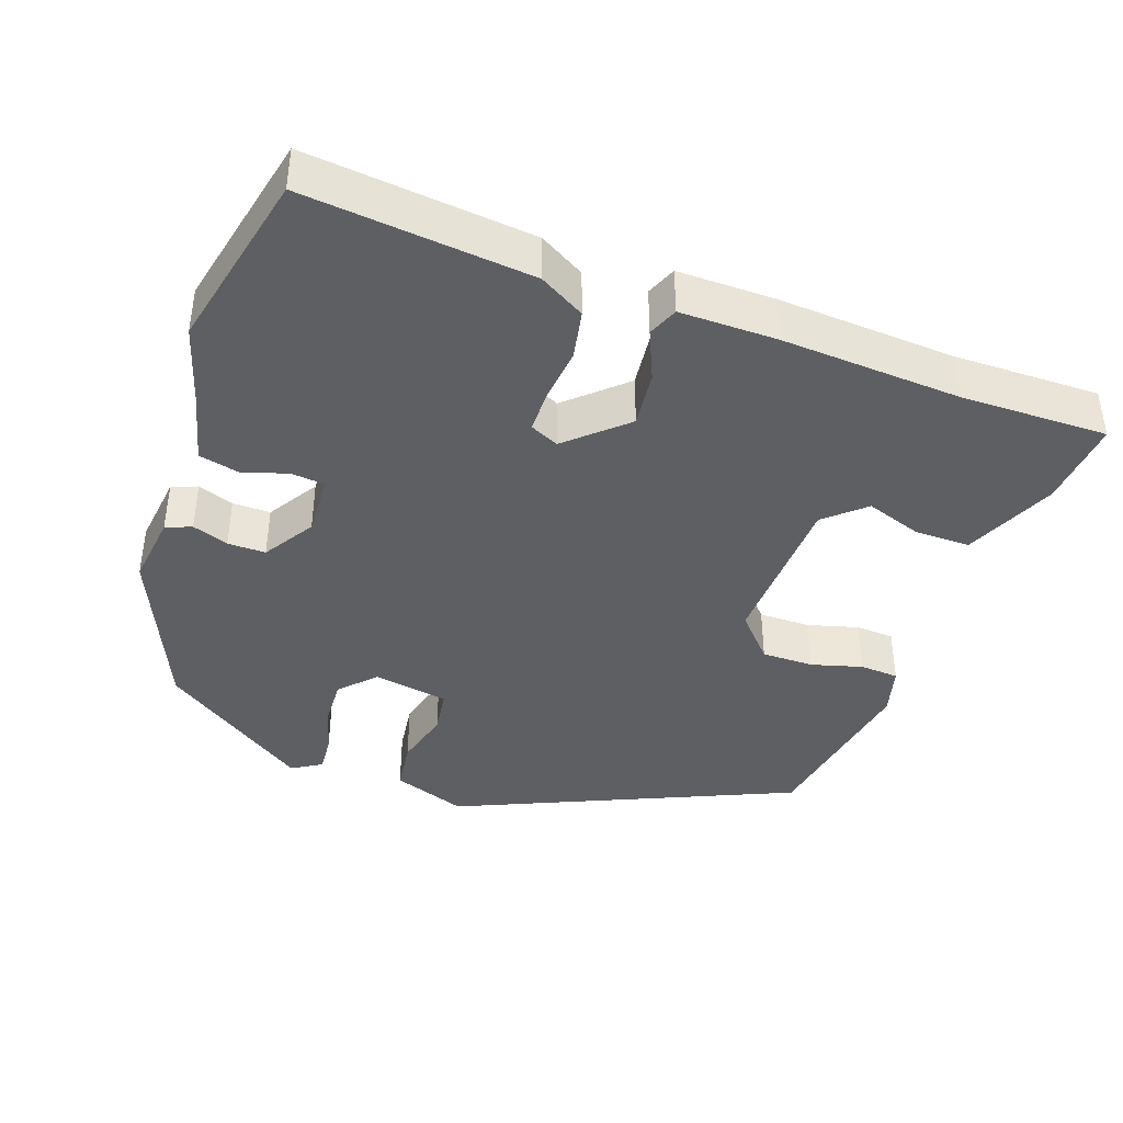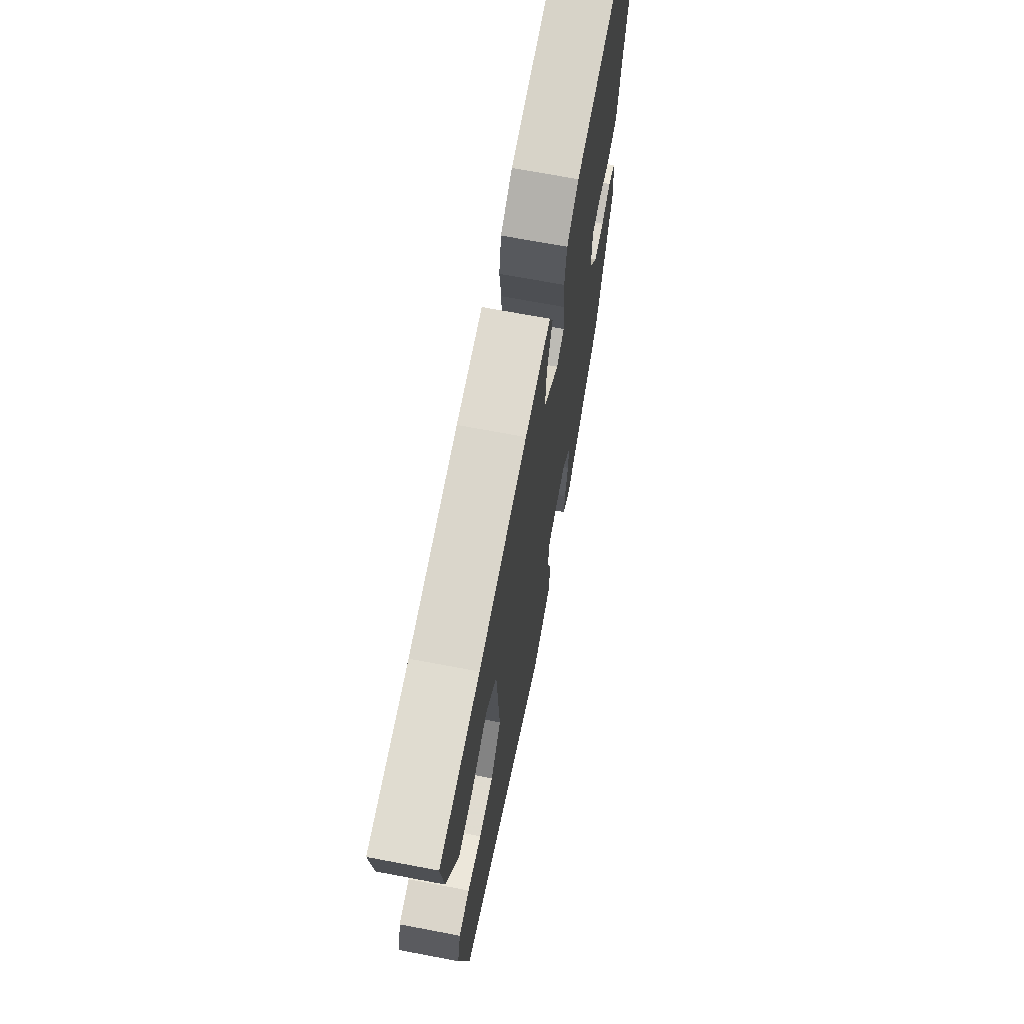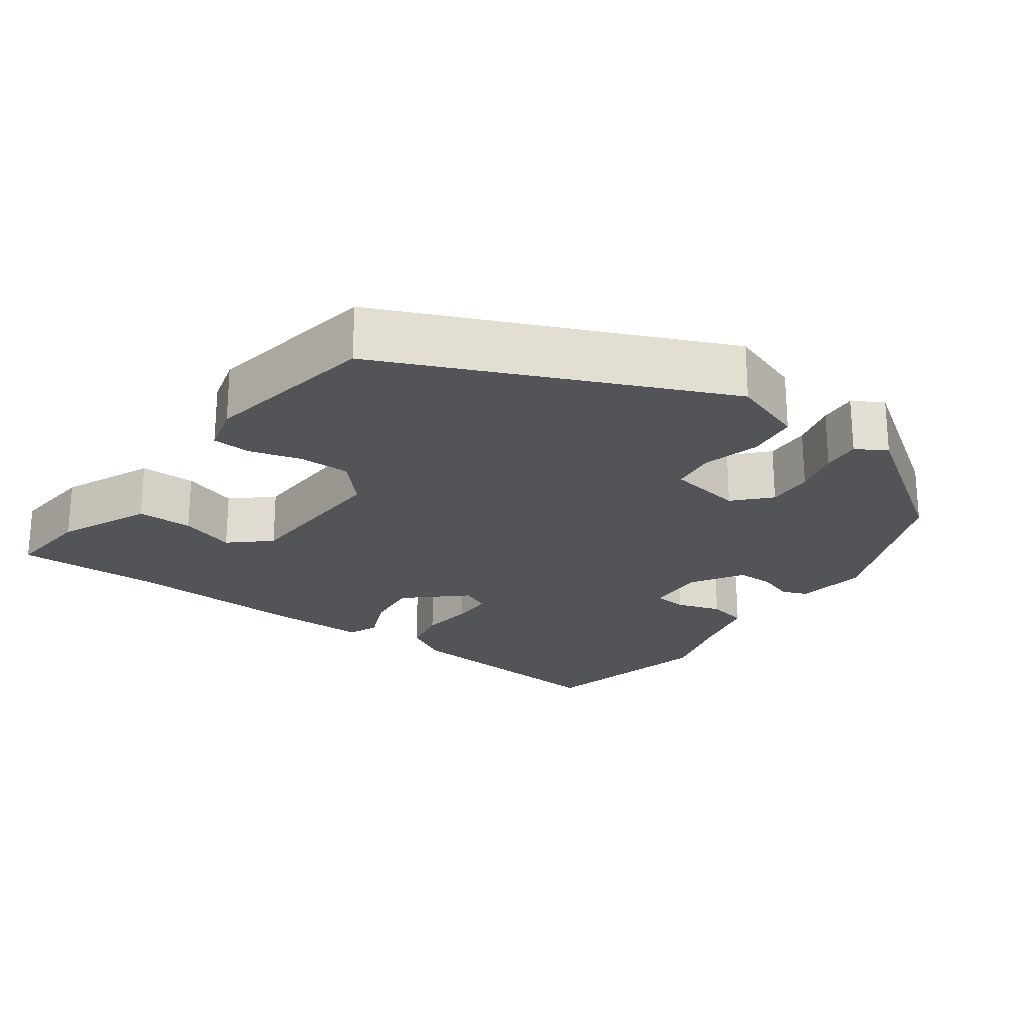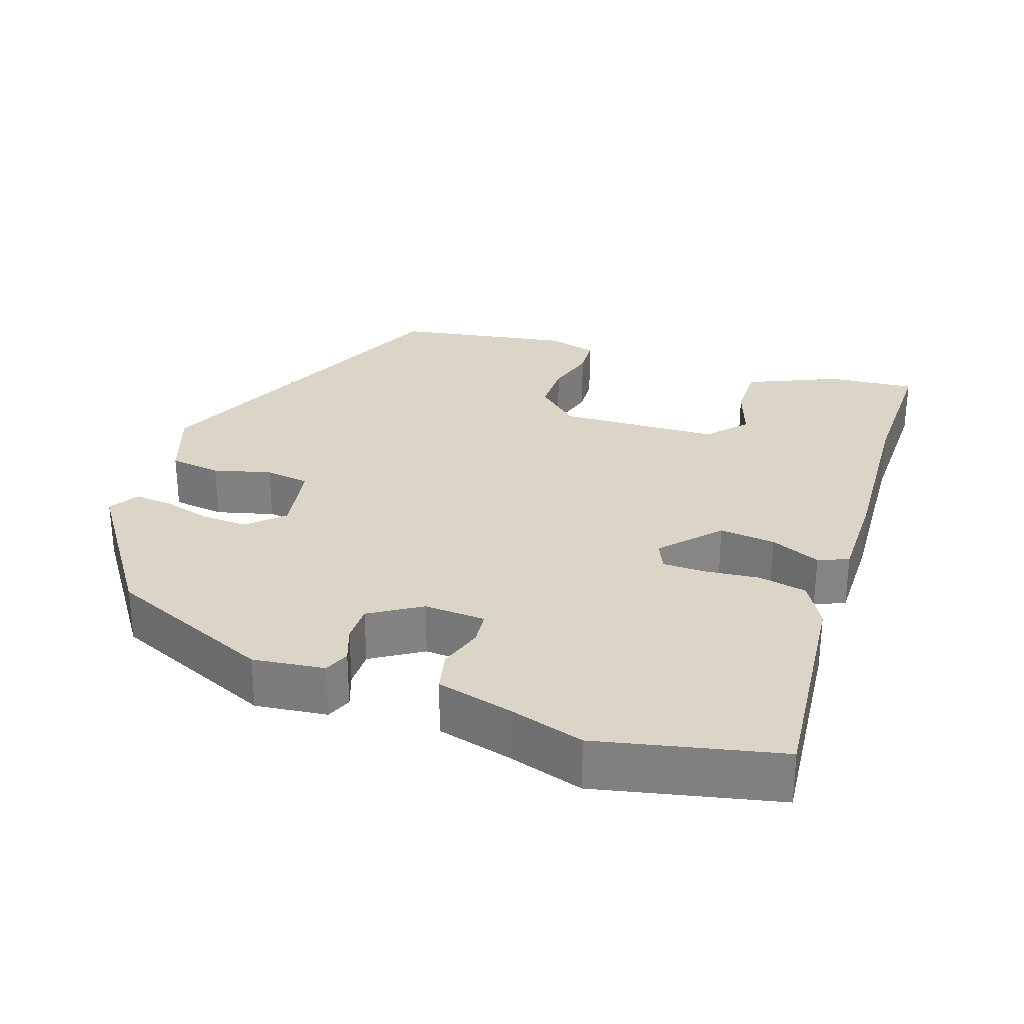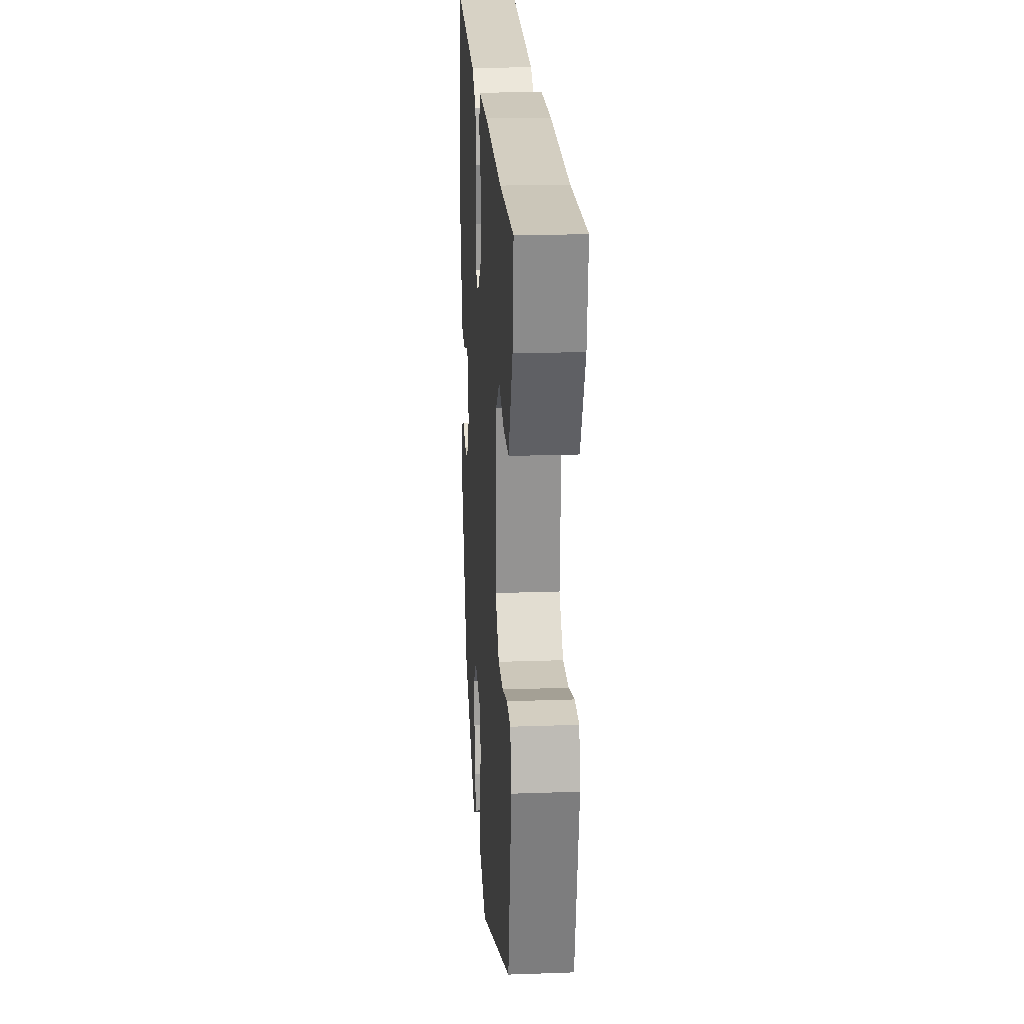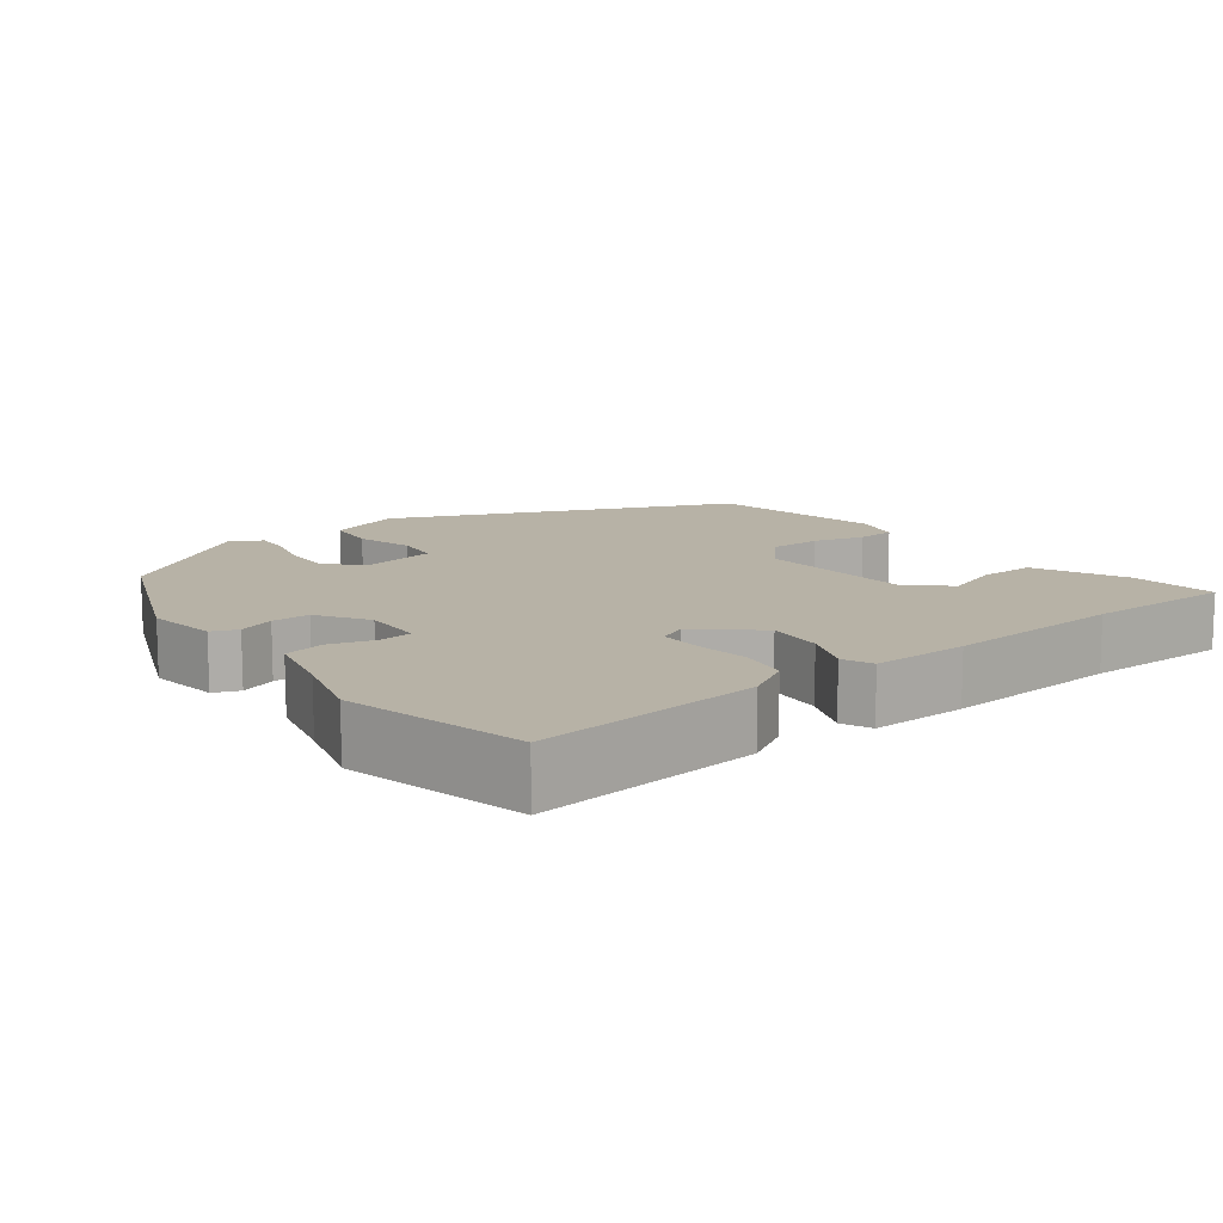
<metadata>
{"format":"obj","ext":"obj","renderer":"f3d","projection":"perspective","resolution":1024,"background":"white","views":[{"elev":-40.8,"azim":-17.7,"up":"+Y"},{"elev":68.5,"azim":100.8,"up":"+Z"},{"elev":-22.8,"azim":146.0,"up":"+Y"},{"elev":29.0,"azim":-69.3,"up":"+Y"},{"elev":19.6,"azim":86.2,"up":"+Z"},{"elev":12.4,"azim":-36.2,"up":"+Y"}]}
</metadata>
<code>
v 0.473 0.07 -0.322
v 0.015 0.07 -0.506
v -0.084 0.07 -0.467
v -0.091 0.07 -0.397
v -0.068 0.07 -0.32
v -0.075 0.07 -0.259
v -0.176 0.07 -0.238
v -0.221 0.07 -0.283
v -0.22 0.07 -0.346
v -0.204 0.07 -0.411
v -0.201 0.07 -0.463
v -0.242 0.07 -0.486
v -0.437 0.07 -0.342
v -0.526 0.07 -0.116
v -0.511 0.07 -0.02
v -0.476 0.07 -0.007
v -0.428 0.07 -0.026
v -0.377 0.07 -0.028
v -0.332 0.07 0.039
v -0.334 0.07 0.122
v -0.379 0.07 0.128
v -0.44 0.07 0.111
v -0.494 0.07 0.125
v -0.516 0.07 0.224
v -0.544 0.07 0.329
v -0.482 0.07 0.571
v -0.178 0.07 0.531
v -0.118 0.07 0.494
v -0.107 0.07 0.428
v -0.117 0.07 0.355
v -0.118 0.07 0.298
v -0.08 0.07 0.279
v -0.001 0.07 0.346
v -0.007 0.07 0.422
v -0.034 0.07 0.49
v -0.016 0.07 0.53
v 0.114 0.07 0.525
v 0.355 0.07 0.503
v 0.553 0.07 0.499
v 0.539 0.07 0.382
v 0.481 0.07 0.261
v 0.406 0.07 0.264
v 0.332 0.07 0.292
v 0.278 0.07 0.247
v 0.263 0.07 0.031
v 0.314 0.07 -0.029
v 0.384 0.07 -0.031
v 0.453 0.07 -0.014
v 0.505 0.07 -0.019
v 0.521 0.07 -0.086
v 0.473 0 -0.322
v 0.015 0 -0.506
v -0.084 0 -0.467
v -0.091 0 -0.397
v -0.068 0 -0.32
v -0.075 0 -0.259
v -0.176 0 -0.238
v -0.221 0 -0.283
v -0.22 0 -0.346
v -0.204 0 -0.411
v -0.201 0 -0.463
v -0.242 0 -0.486
v -0.437 0 -0.342
v -0.526 0 -0.116
v -0.511 0 -0.02
v -0.476 0 -0.007
v -0.428 0 -0.026
v -0.377 0 -0.028
v -0.332 0 0.039
v -0.334 0 0.122
v -0.379 0 0.128
v -0.44 0 0.111
v -0.494 0 0.125
v -0.516 0 0.224
v -0.544 0 0.329
v -0.482 0 0.571
v -0.178 0 0.531
v -0.118 0 0.494
v -0.107 0 0.428
v -0.117 0 0.355
v -0.118 0 0.298
v -0.08 0 0.279
v -0.001 0 0.346
v -0.007 0 0.422
v -0.034 0 0.49
v -0.016 0 0.53
v 0.114 0 0.525
v 0.355 0 0.503
v 0.553 0 0.499
v 0.539 0 0.382
v 0.481 0 0.261
v 0.406 0 0.264
v 0.332 0 0.292
v 0.278 0 0.247
v 0.263 0 0.031
v 0.314 0 -0.029
v 0.384 0 -0.031
v 0.453 0 -0.014
v 0.505 0 -0.019
v 0.521 0 -0.086
f 3 4 5
f 2 3 5
f 1 2 5
f 50 1 5
f 49 50 5
f 48 49 5
f 47 48 5
f 46 47 5 6
f 45 46 6 7
f 44 45 7
f 41 42 43
f 40 41 43
f 39 40 43
f 38 39 43
f 38 43 44
f 37 38 44
f 36 37 44
f 35 36 44
f 34 35 44
f 33 34 44
f 44 7 8
f 33 44 8
f 32 33 8
f 28 29 30
f 27 28 30
f 26 27 30
f 25 26 30
f 24 25 30
f 24 30 31
f 23 24 31
f 22 23 31
f 21 22 31
f 20 21 31 32
f 15 16 17
f 14 15 17
f 13 14 17
f 12 13 17
f 11 12 17
f 10 11 17
f 9 10 17
f 8 9 17 18
f 19 20 32 8
f 8 18 19
f 55 54 53
f 55 53 52
f 55 52 51
f 55 51 100
f 55 100 99
f 55 99 98
f 55 98 97
f 56 55 97 96
f 57 56 96 95
f 57 95 94
f 93 92 91
f 93 91 90
f 93 90 89
f 93 89 88
f 94 93 88
f 94 88 87
f 94 87 86
f 94 86 85
f 94 85 84
f 94 84 83
f 58 57 94
f 58 94 83
f 58 83 82
f 80 79 78
f 80 78 77
f 80 77 76
f 80 76 75
f 80 75 74
f 81 80 74
f 81 74 73
f 81 73 72
f 81 72 71
f 82 81 71 70
f 67 66 65
f 67 65 64
f 67 64 63
f 67 63 62
f 67 62 61
f 67 61 60
f 67 60 59
f 68 67 59 58
f 58 82 70 69
f 69 68 58
f 1 51 52 2
f 2 52 53 3
f 3 53 54 4
f 4 54 55 5
f 5 55 56 6
f 6 56 57 7
f 7 57 58 8
f 8 58 59 9
f 9 59 60 10
f 10 60 61 11
f 11 61 62 12
f 12 62 63 13
f 13 63 64 14
f 14 64 65 15
f 15 65 66 16
f 16 66 67 17
f 17 67 68 18
f 18 68 69 19
f 19 69 70 20
f 20 70 71 21
f 21 71 72 22
f 22 72 73 23
f 23 73 74 24
f 24 74 75 25
f 25 75 76 26
f 26 76 77 27
f 27 77 78 28
f 28 78 79 29
f 29 79 80 30
f 30 80 81 31
f 31 81 82 32
f 32 82 83 33
f 33 83 84 34
f 34 84 85 35
f 35 85 86 36
f 36 86 87 37
f 37 87 88 38
f 38 88 89 39
f 39 89 90 40
f 40 90 91 41
f 41 91 92 42
f 42 92 93 43
f 43 93 94 44
f 44 94 95 45
f 45 95 96 46
f 46 96 97 47
f 47 97 98 48
f 48 98 99 49
f 49 99 100 50
f 50 100 51 1

</code>
